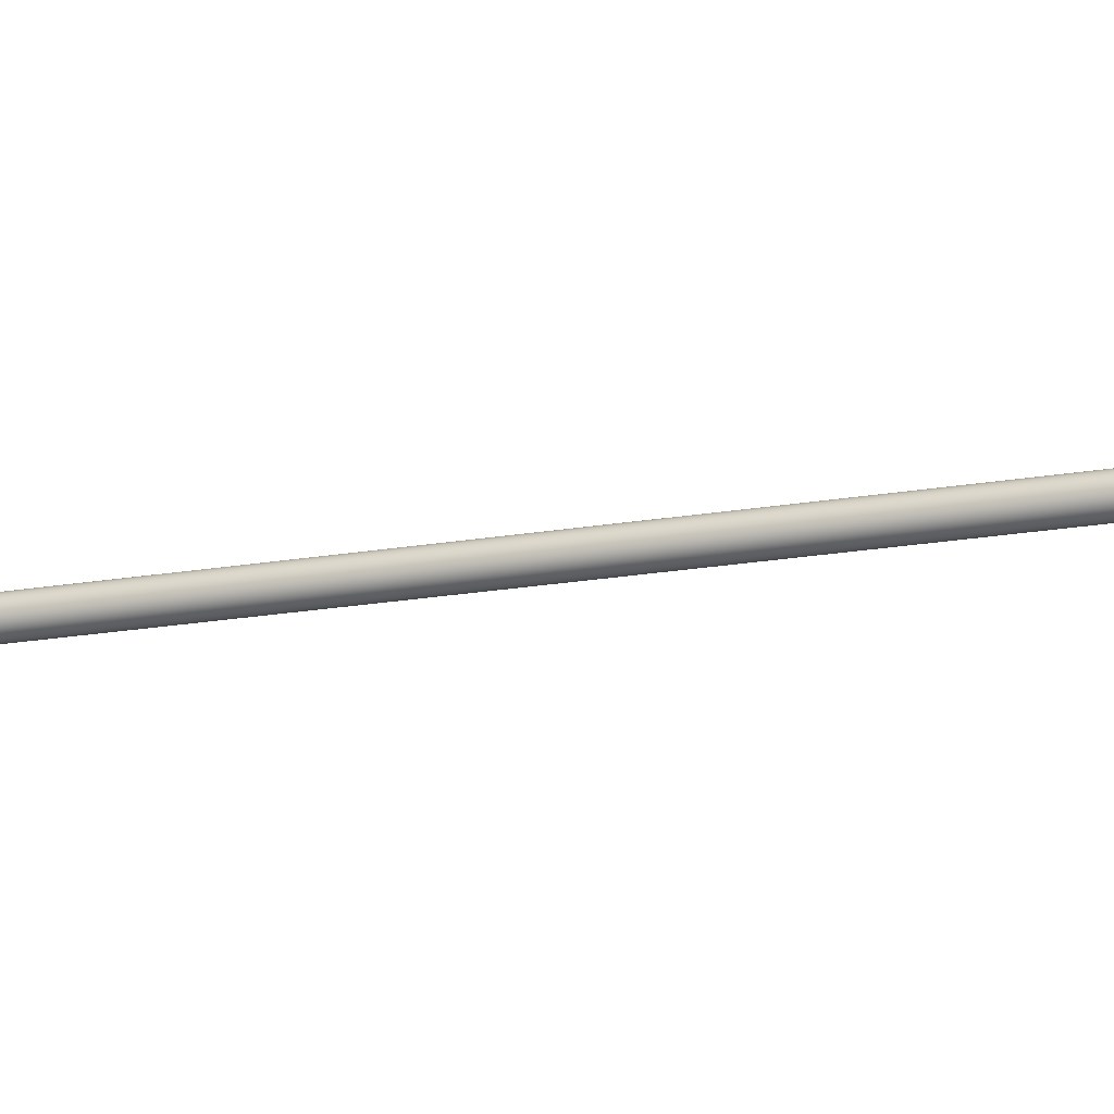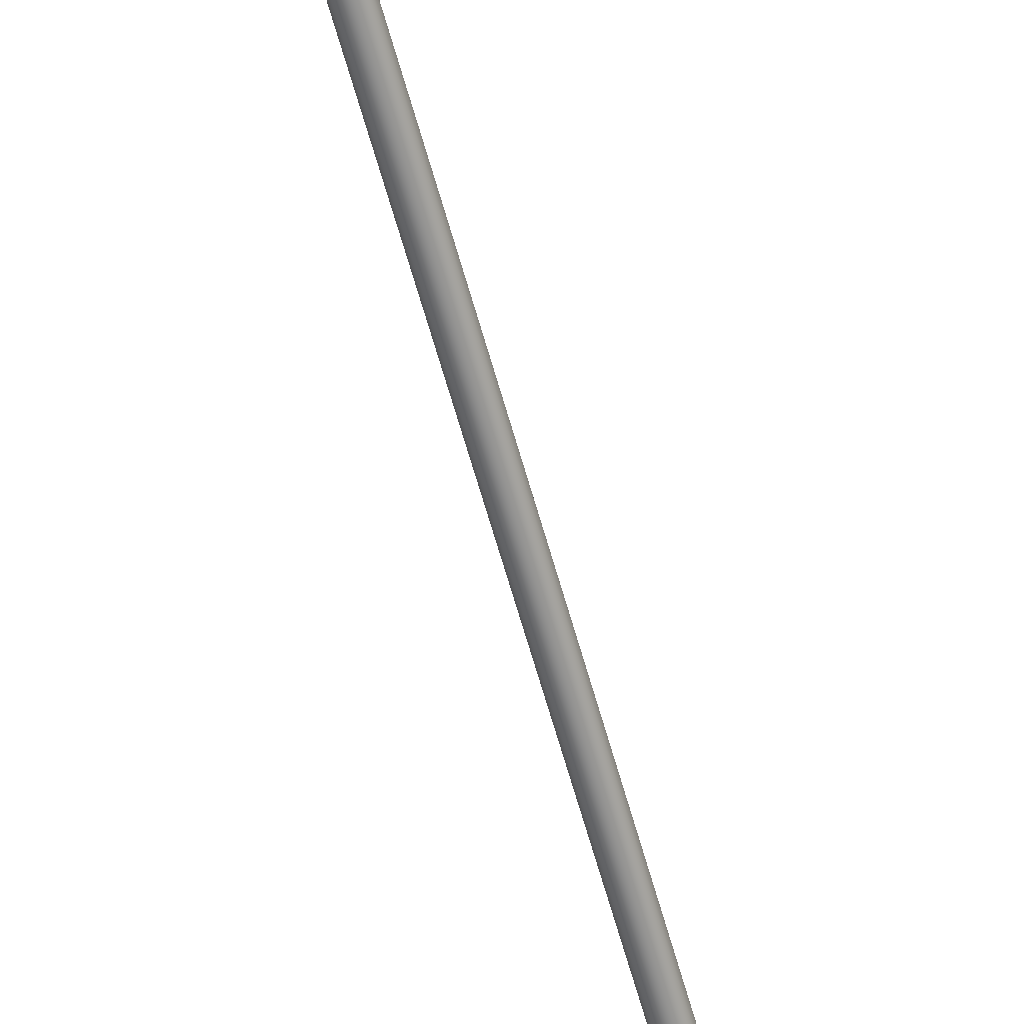
<metadata>
{"format":"obj","ext":"obj","renderer":"f3d","projection":"perspective","resolution":1024,"background":"white","views":[{"elev":-20.0,"azim":-82.3,"up":"+Z"},{"elev":-63.7,"azim":-174.5,"up":"+Z"}]}
</metadata>
<code>
o #ID1020
v -0.004657 0.009118 0.04654
v -0.005443 0.006072 0.04684
v -0.005207 0.006031 0.04652
v 0.03442 0.2298 0.04684
v 0.03466 0.2297 0.04652
v 0.03297 0.2299 0.04432
v 0.03375 0.2298 0.04432
v 0.03336 0.2299 0.04427
v 0.03261 0.2299 0.04447
v 0.03411 0.2298 0.04447
v 0.03229 0.2299 0.04471
v 0.03442 0.2298 0.04471
v 0.03205 0.23 0.04502
v 0.03466 0.2297 0.04502
v 0.0319 0.23 0.04538
v 0.03481 0.2297 0.04538
v 0.03185 0.23 0.04577
v 0.03486 0.2297 0.04577
v 0.0319 0.23 0.04616
v 0.03481 0.2297 0.04616
v 0.03205 0.23 0.04652
v 0.03466 0.2297 0.04652
v 0.03229 0.2299 0.04684
v 0.03442 0.2298 0.04684
v 0.03261 0.2299 0.04707
v 0.03411 0.2298 0.04707
v 0.03297 0.2299 0.04723
v 0.03375 0.2298 0.04723
v 0.03336 0.2299 0.04728
v 0.03411 0.2298 0.04707
v -0.005749 0.006127 0.04707
v 0.03481 0.2297 0.04616
v -0.005059 0.006004 0.04616
v -0.007772 0.006488 0.04502
v 0.03229 0.2299 0.04471
v -0.007536 0.006446 0.04471
v 0.03205 0.23 0.04502
v -0.00792 0.006514 0.04538
v 0.0319 0.23 0.04538
v -0.00797 0.006523 0.04577
v -0.007623 0.008468 0.04577
v 0.03185 0.23 0.04577
v 0.0319 0.23 0.04616
v -0.00792 0.006514 0.04616
v 0.03205 0.23 0.04652
v -0.007772 0.006488 0.04652
v 0.03229 0.2299 0.04684
v -0.007536 0.006446 0.04684
v -0.00723 0.006391 0.04707
v 0.03261 0.2299 0.04707
v -0.006873 0.006327 0.04723
v 0.03297 0.2299 0.04723
v -0.006489 0.006259 0.04728
v 0.03336 0.2299 0.04728
v -0.006106 0.006191 0.04723
v 0.03375 0.2298 0.04723
v -0.004568 0.008468 0.04577
v -0.005009 0.005995 0.04577
v -0.004434 0.00922 0.04577
v 0.03486 0.2297 0.04577
v -0.005059 0.006004 0.04538
v 0.03481 0.2297 0.04538
v -0.005207 0.006031 0.04502
v -0.004657 0.009118 0.04501
v 0.03466 0.2297 0.04502
v -0.005443 0.006072 0.04471
v 0.03442 0.2298 0.04471
v 0.03411 0.2298 0.04447
v -0.005749 0.006127 0.04447
v 0.03375 0.2298 0.04432
v -0.006106 0.006191 0.04432
v 0.03336 0.2299 0.04427
v -0.006489 0.006259 0.04427
v 0.03297 0.2299 0.04432
v -0.006873 0.006327 0.04432
v 0.03261 0.2299 0.04447
v -0.00723 0.006391 0.04447
f 1 2 3
f 2 1 4
f 4 1 5
f 6 7 8
f 7 6 9
f 7 9 10
f 10 9 11
f 10 11 12
f 12 11 13
f 12 13 14
f 14 13 15
f 14 15 16
f 16 15 17
f 16 17 18
f 18 17 19
f 18 19 20
f 20 19 21
f 20 21 22
f 22 21 23
f 22 23 24
f 24 23 25
f 24 25 26
f 26 25 27
f 26 27 28
f 28 27 29
f 2 30 31
f 30 2 4
f 32 3 33
f 3 32 1
f 1 32 5
f 34 35 36
f 35 34 37
f 38 37 34
f 37 38 39
f 40 39 38
f 39 40 41
f 39 41 42
f 43 40 44
f 40 43 41
f 41 43 42
f 45 44 46
f 44 45 43
f 47 46 48
f 46 47 45
f 49 47 48
f 47 49 50
f 51 50 49
f 50 51 52
f 53 52 51
f 52 53 54
f 55 54 53
f 54 55 56
f 31 56 55
f 56 31 30
f 57 33 58
f 33 57 32
f 32 57 59
f 32 59 60
f 61 57 58
f 57 61 62
f 57 62 59
f 59 62 60
f 63 62 61
f 62 63 64
f 62 64 65
f 66 64 63
f 64 66 67
f 64 67 65
f 68 66 69
f 66 68 67
f 70 69 71
f 69 70 68
f 72 71 73
f 71 72 70
f 74 73 75
f 73 74 72
f 76 75 77
f 75 76 74
f 35 77 36
f 77 35 76

</code>
